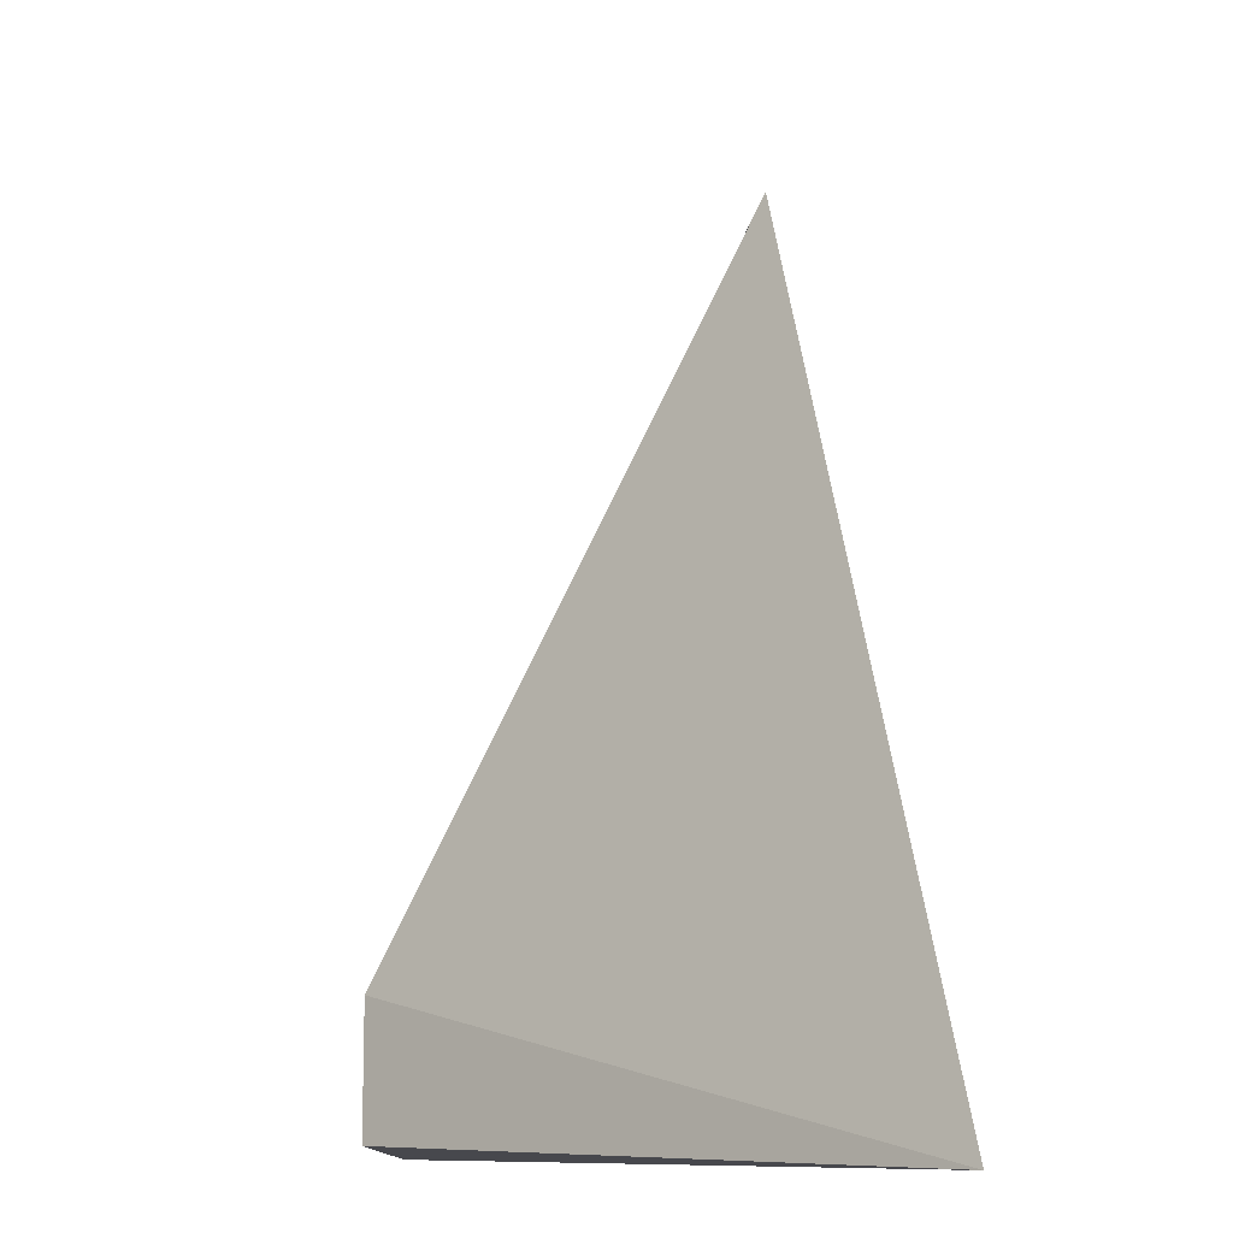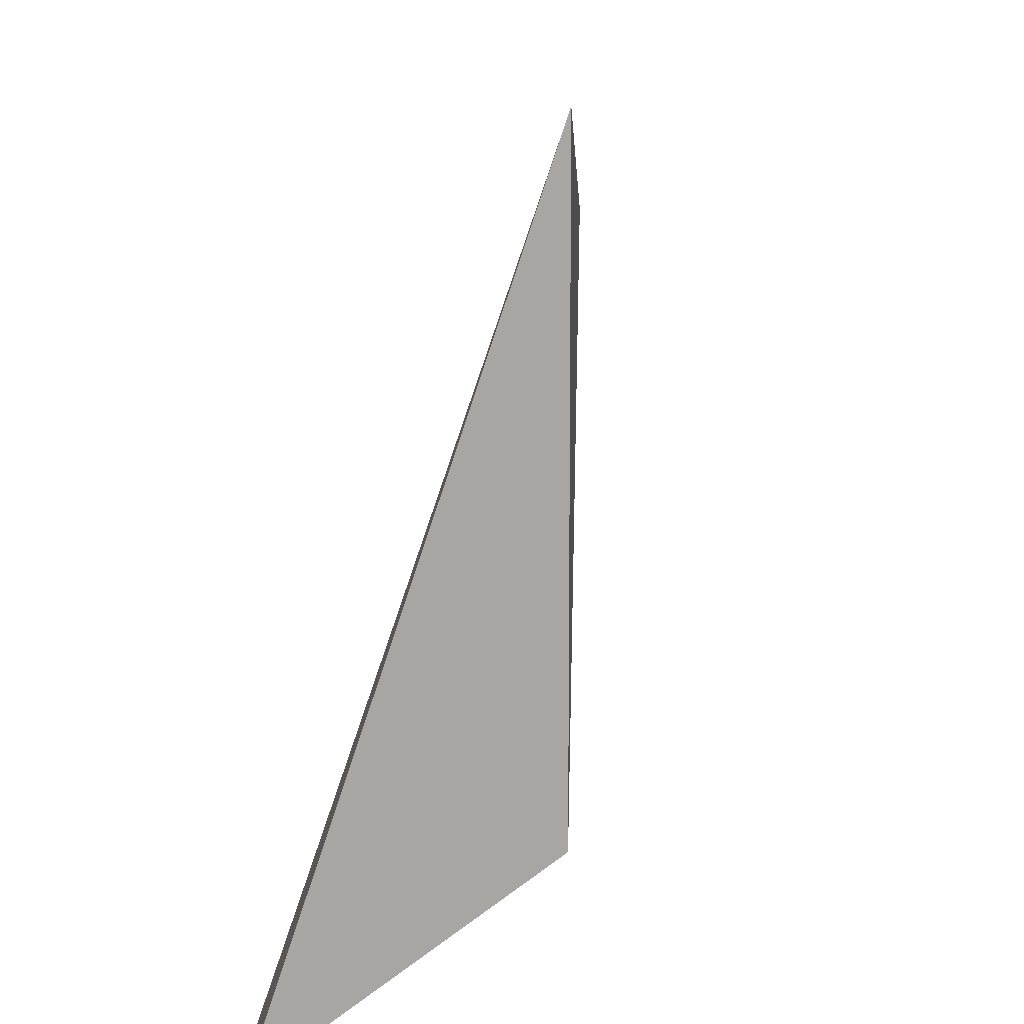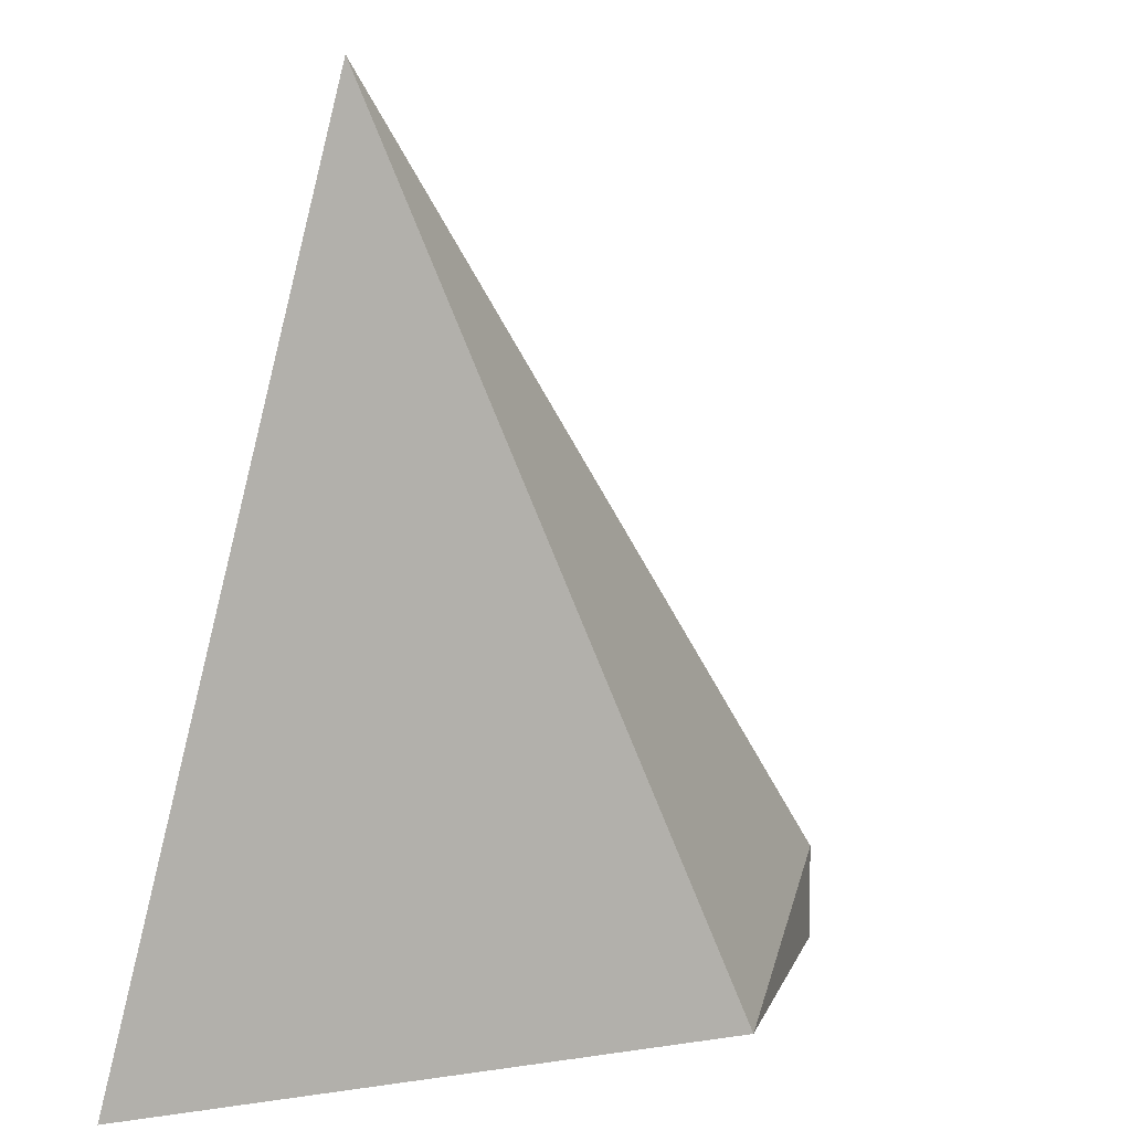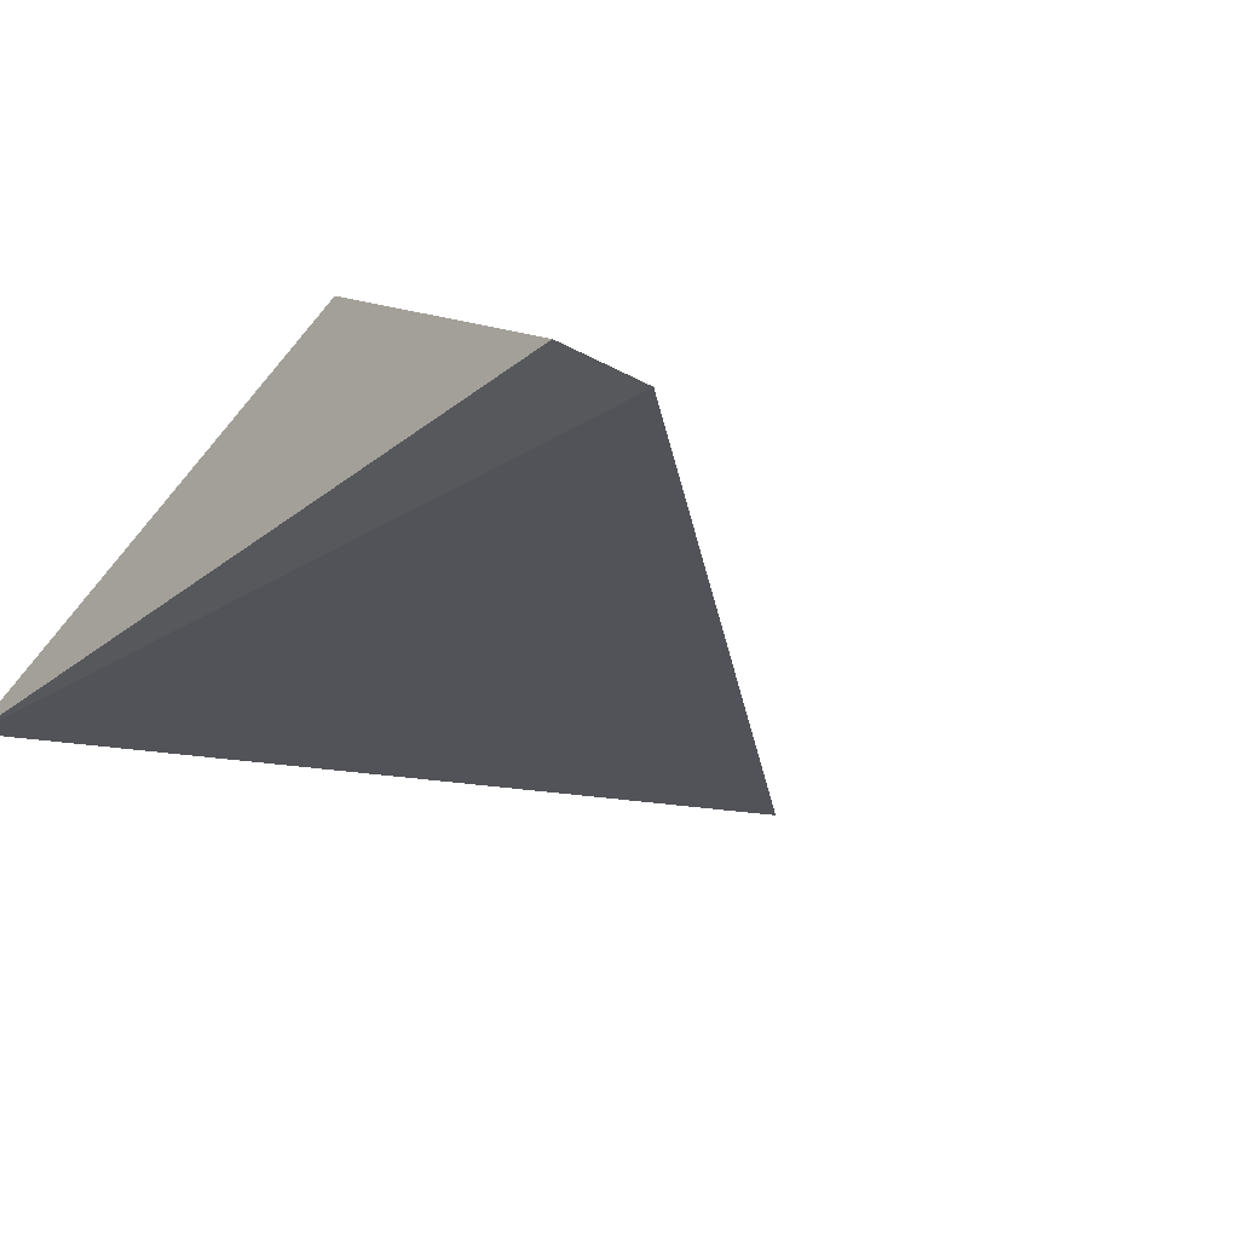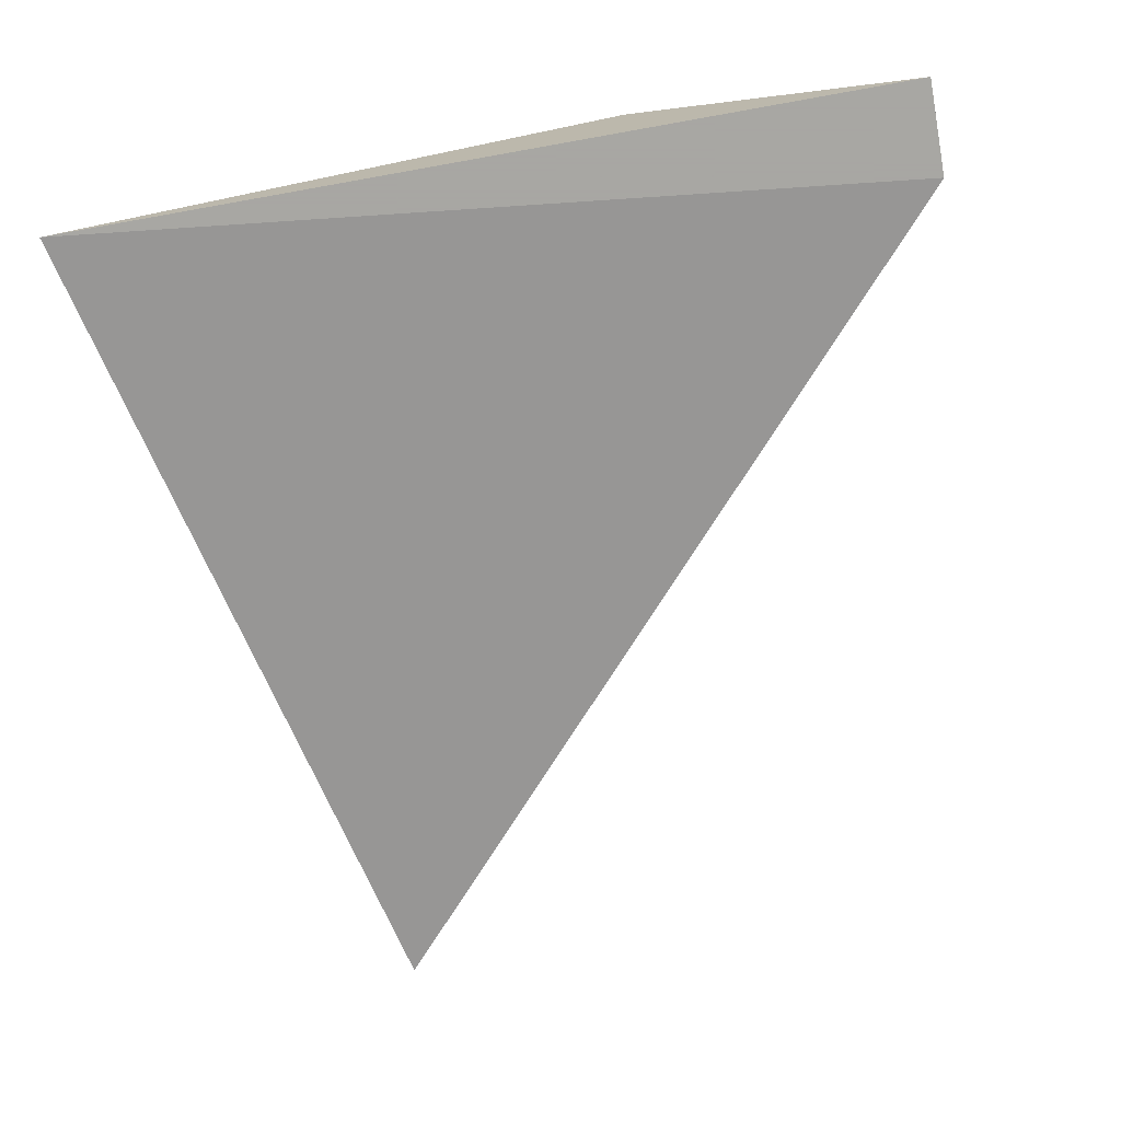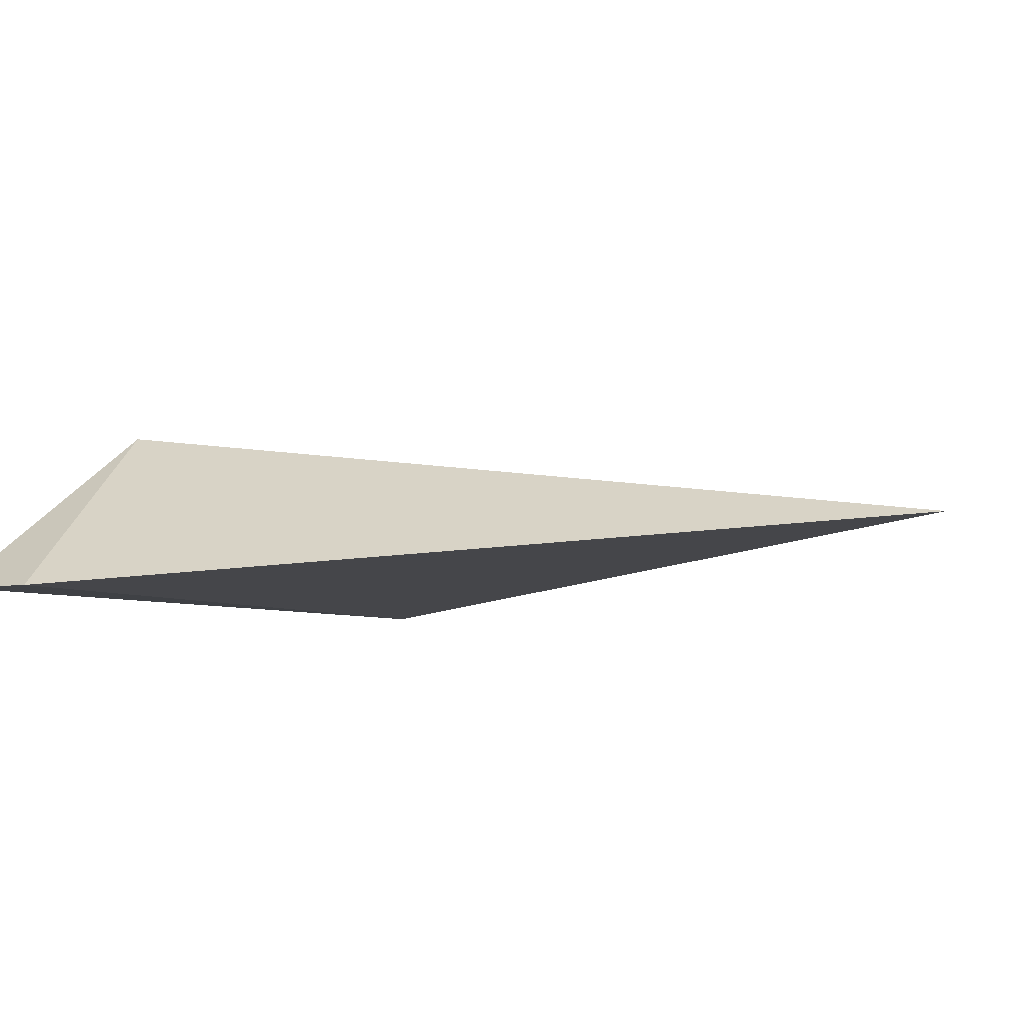
<metadata>
{"format":"obj","ext":"obj","renderer":"f3d","projection":"perspective","resolution":1024,"background":"white","views":[{"elev":-11.8,"azim":-55.9,"up":"+Z"},{"elev":-74.1,"azim":71.7,"up":"+Z"},{"elev":7.2,"azim":137.1,"up":"+Z"},{"elev":-27.9,"azim":-130.5,"up":"+Y"},{"elev":-74.4,"azim":-169.9,"up":"+Y"},{"elev":-5.5,"azim":-59.8,"up":"+Y"}]}
</metadata>
<code>
v -0.01164 -0.04863 0.0423
v -0.0147 -0.04907 0.03836
v -0.0147 -0.04907 0.0388
v -0.01339 -0.0482 0.03836
v -0.01077 -0.04907 0.03836
f 3 2 5
f 4 1 5
f 1 3 5
f 2 3 4
f 3 1 4
f 2 4 5

</code>
